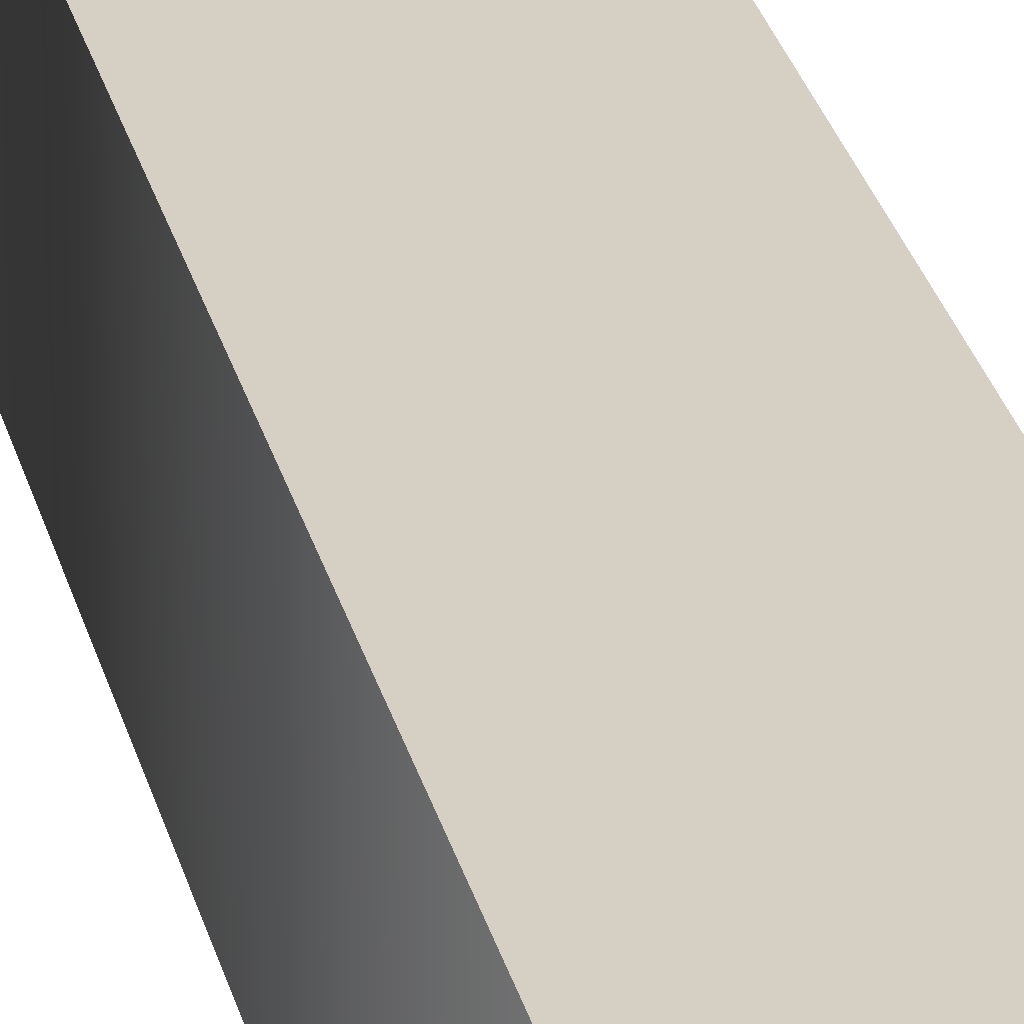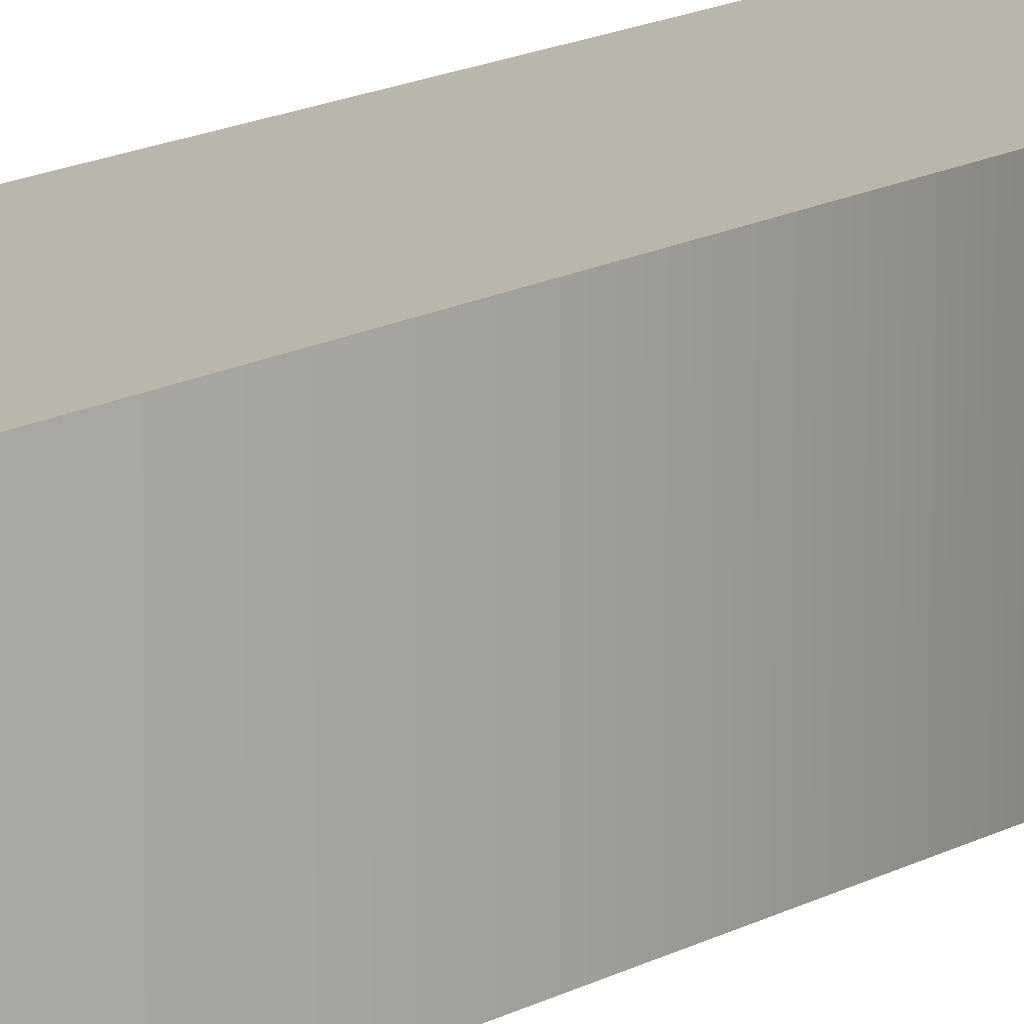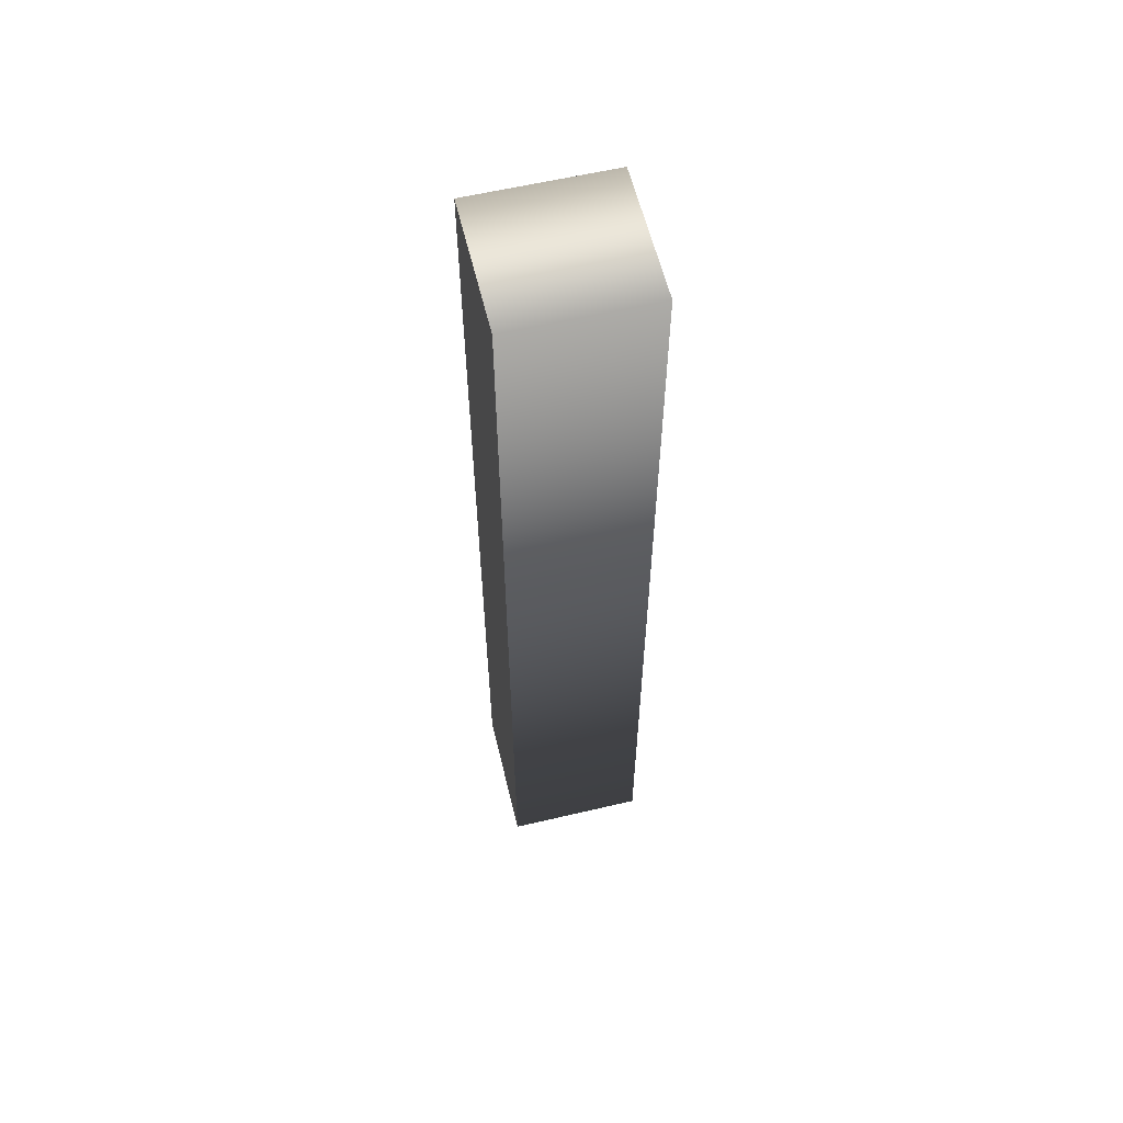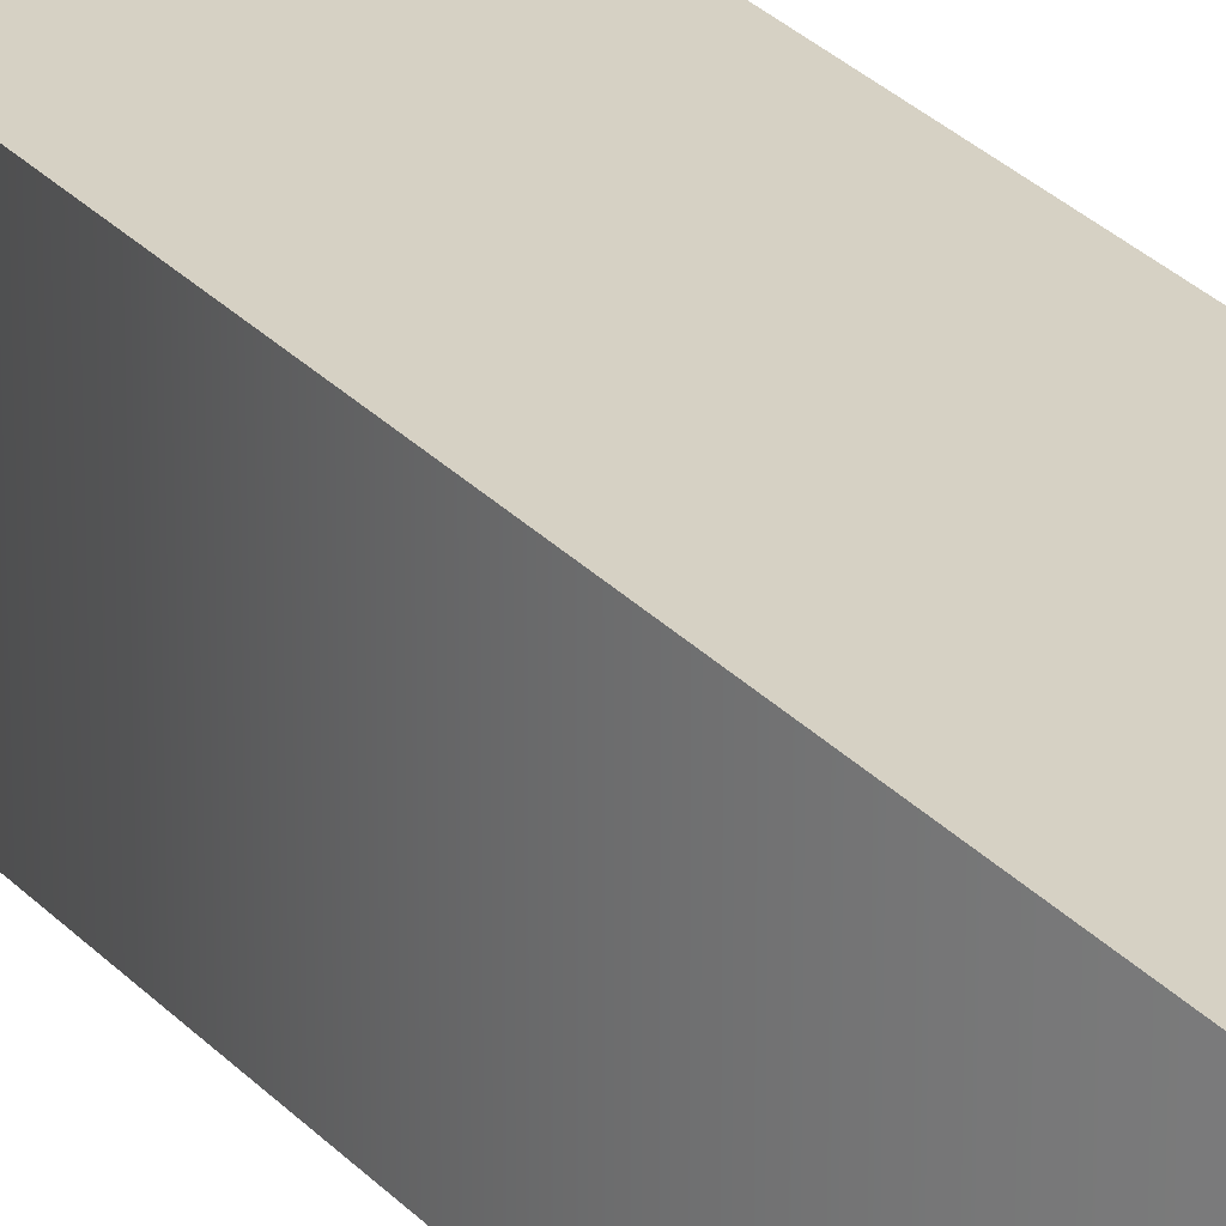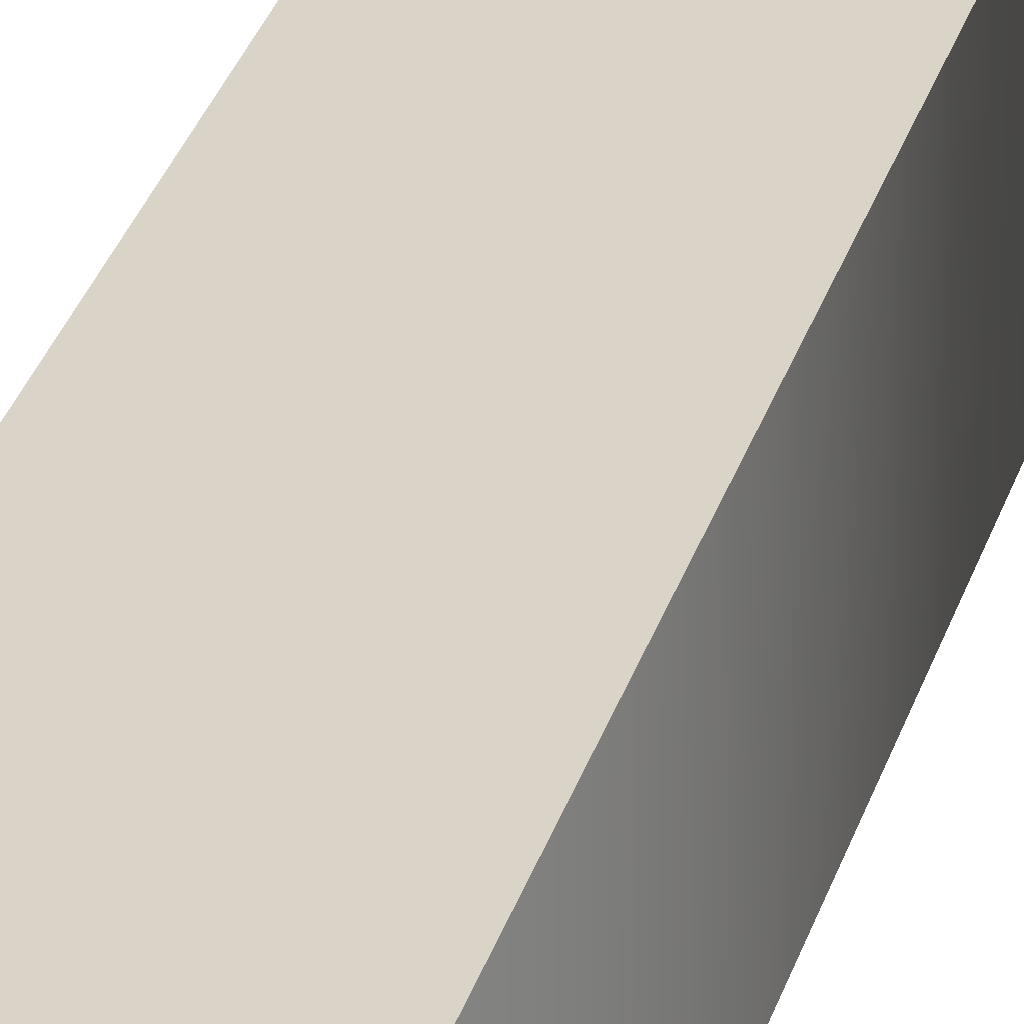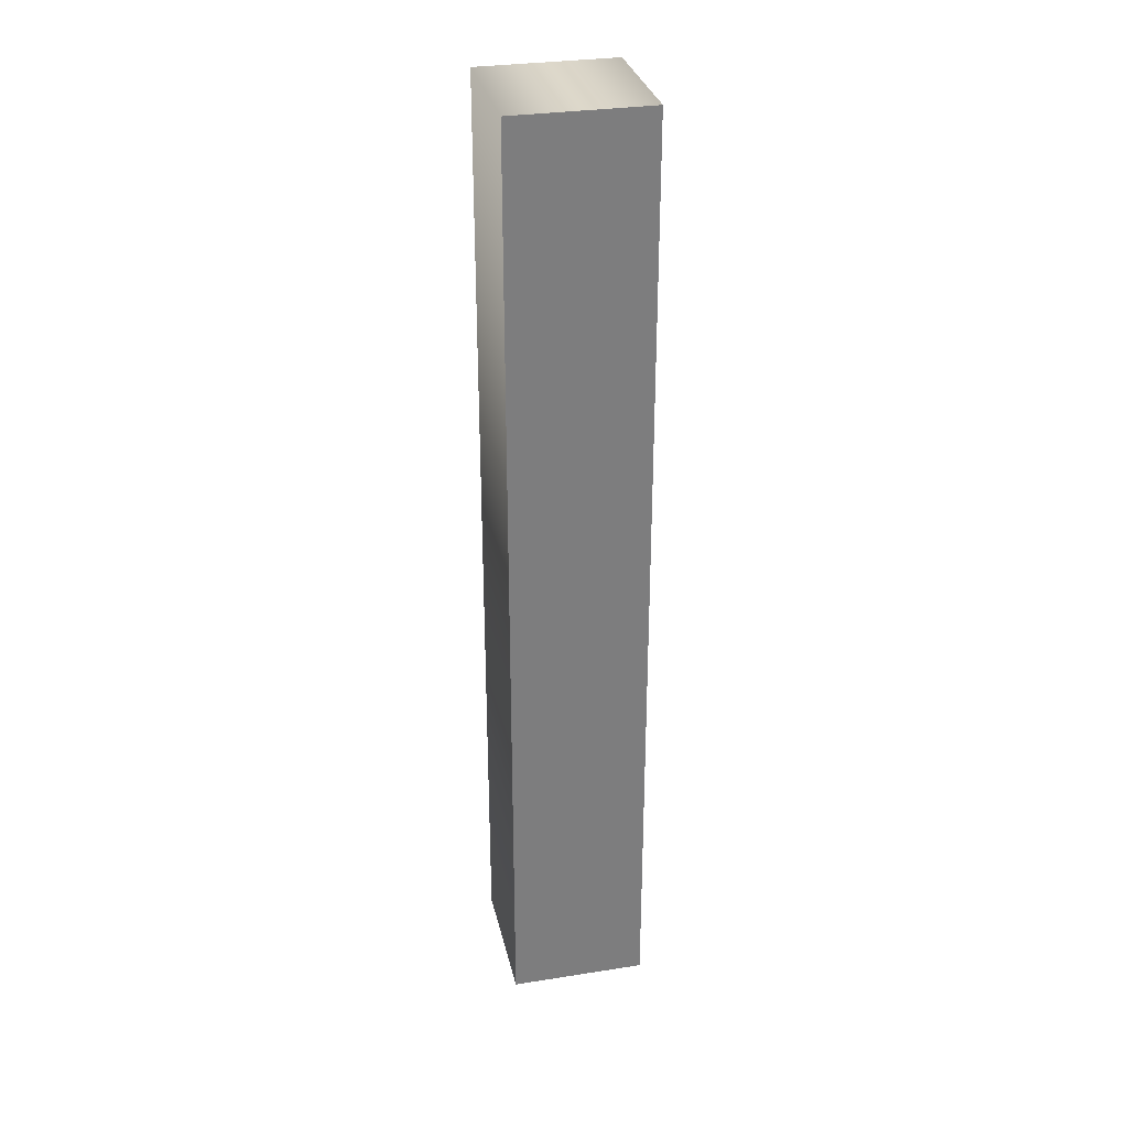
<metadata>
{"format":"obj","ext":"obj","renderer":"f3d","projection":"perspective","resolution":1024,"background":"white","views":[{"elev":26.0,"azim":-12.4,"up":"+Z"},{"elev":14.0,"azim":-141.7,"up":"+Z"},{"elev":59.6,"azim":76.4,"up":"+Y"},{"elev":26.6,"azim":-31.6,"up":"+Z"},{"elev":28.8,"azim":-165.2,"up":"+Z"},{"elev":31.1,"azim":-12.6,"up":"+Y"}]}
</metadata>
<code>
o Text_CUText
v 1.24 0.5959 0.5132
v 1.24 1.217 0.5132
v 1.33 1.217 0.5132
v 1.33 0.5959 0.5132
v 1.24 0.5959 0.4222
v 1.24 1.217 0.4222
v 1.33 1.217 0.4222
v 1.33 0.5959 0.4222
v 1.24 0.5959 0.4222
v 1.24 0.5959 0.5132
v 1.24 1.217 0.4222
v 1.24 1.217 0.5132
v 1.33 1.217 0.4222
v 1.33 1.217 0.5132
v 1.33 0.5959 0.4222
v 1.33 0.5959 0.5132
f 1 3 2
f 1 4 3
f 7 5 6
f 8 5 7
f 12 9 10
f 14 11 12
f 16 13 14
f 10 15 16
f 12 11 9
f 14 13 11
f 16 15 13
f 10 9 15

</code>
